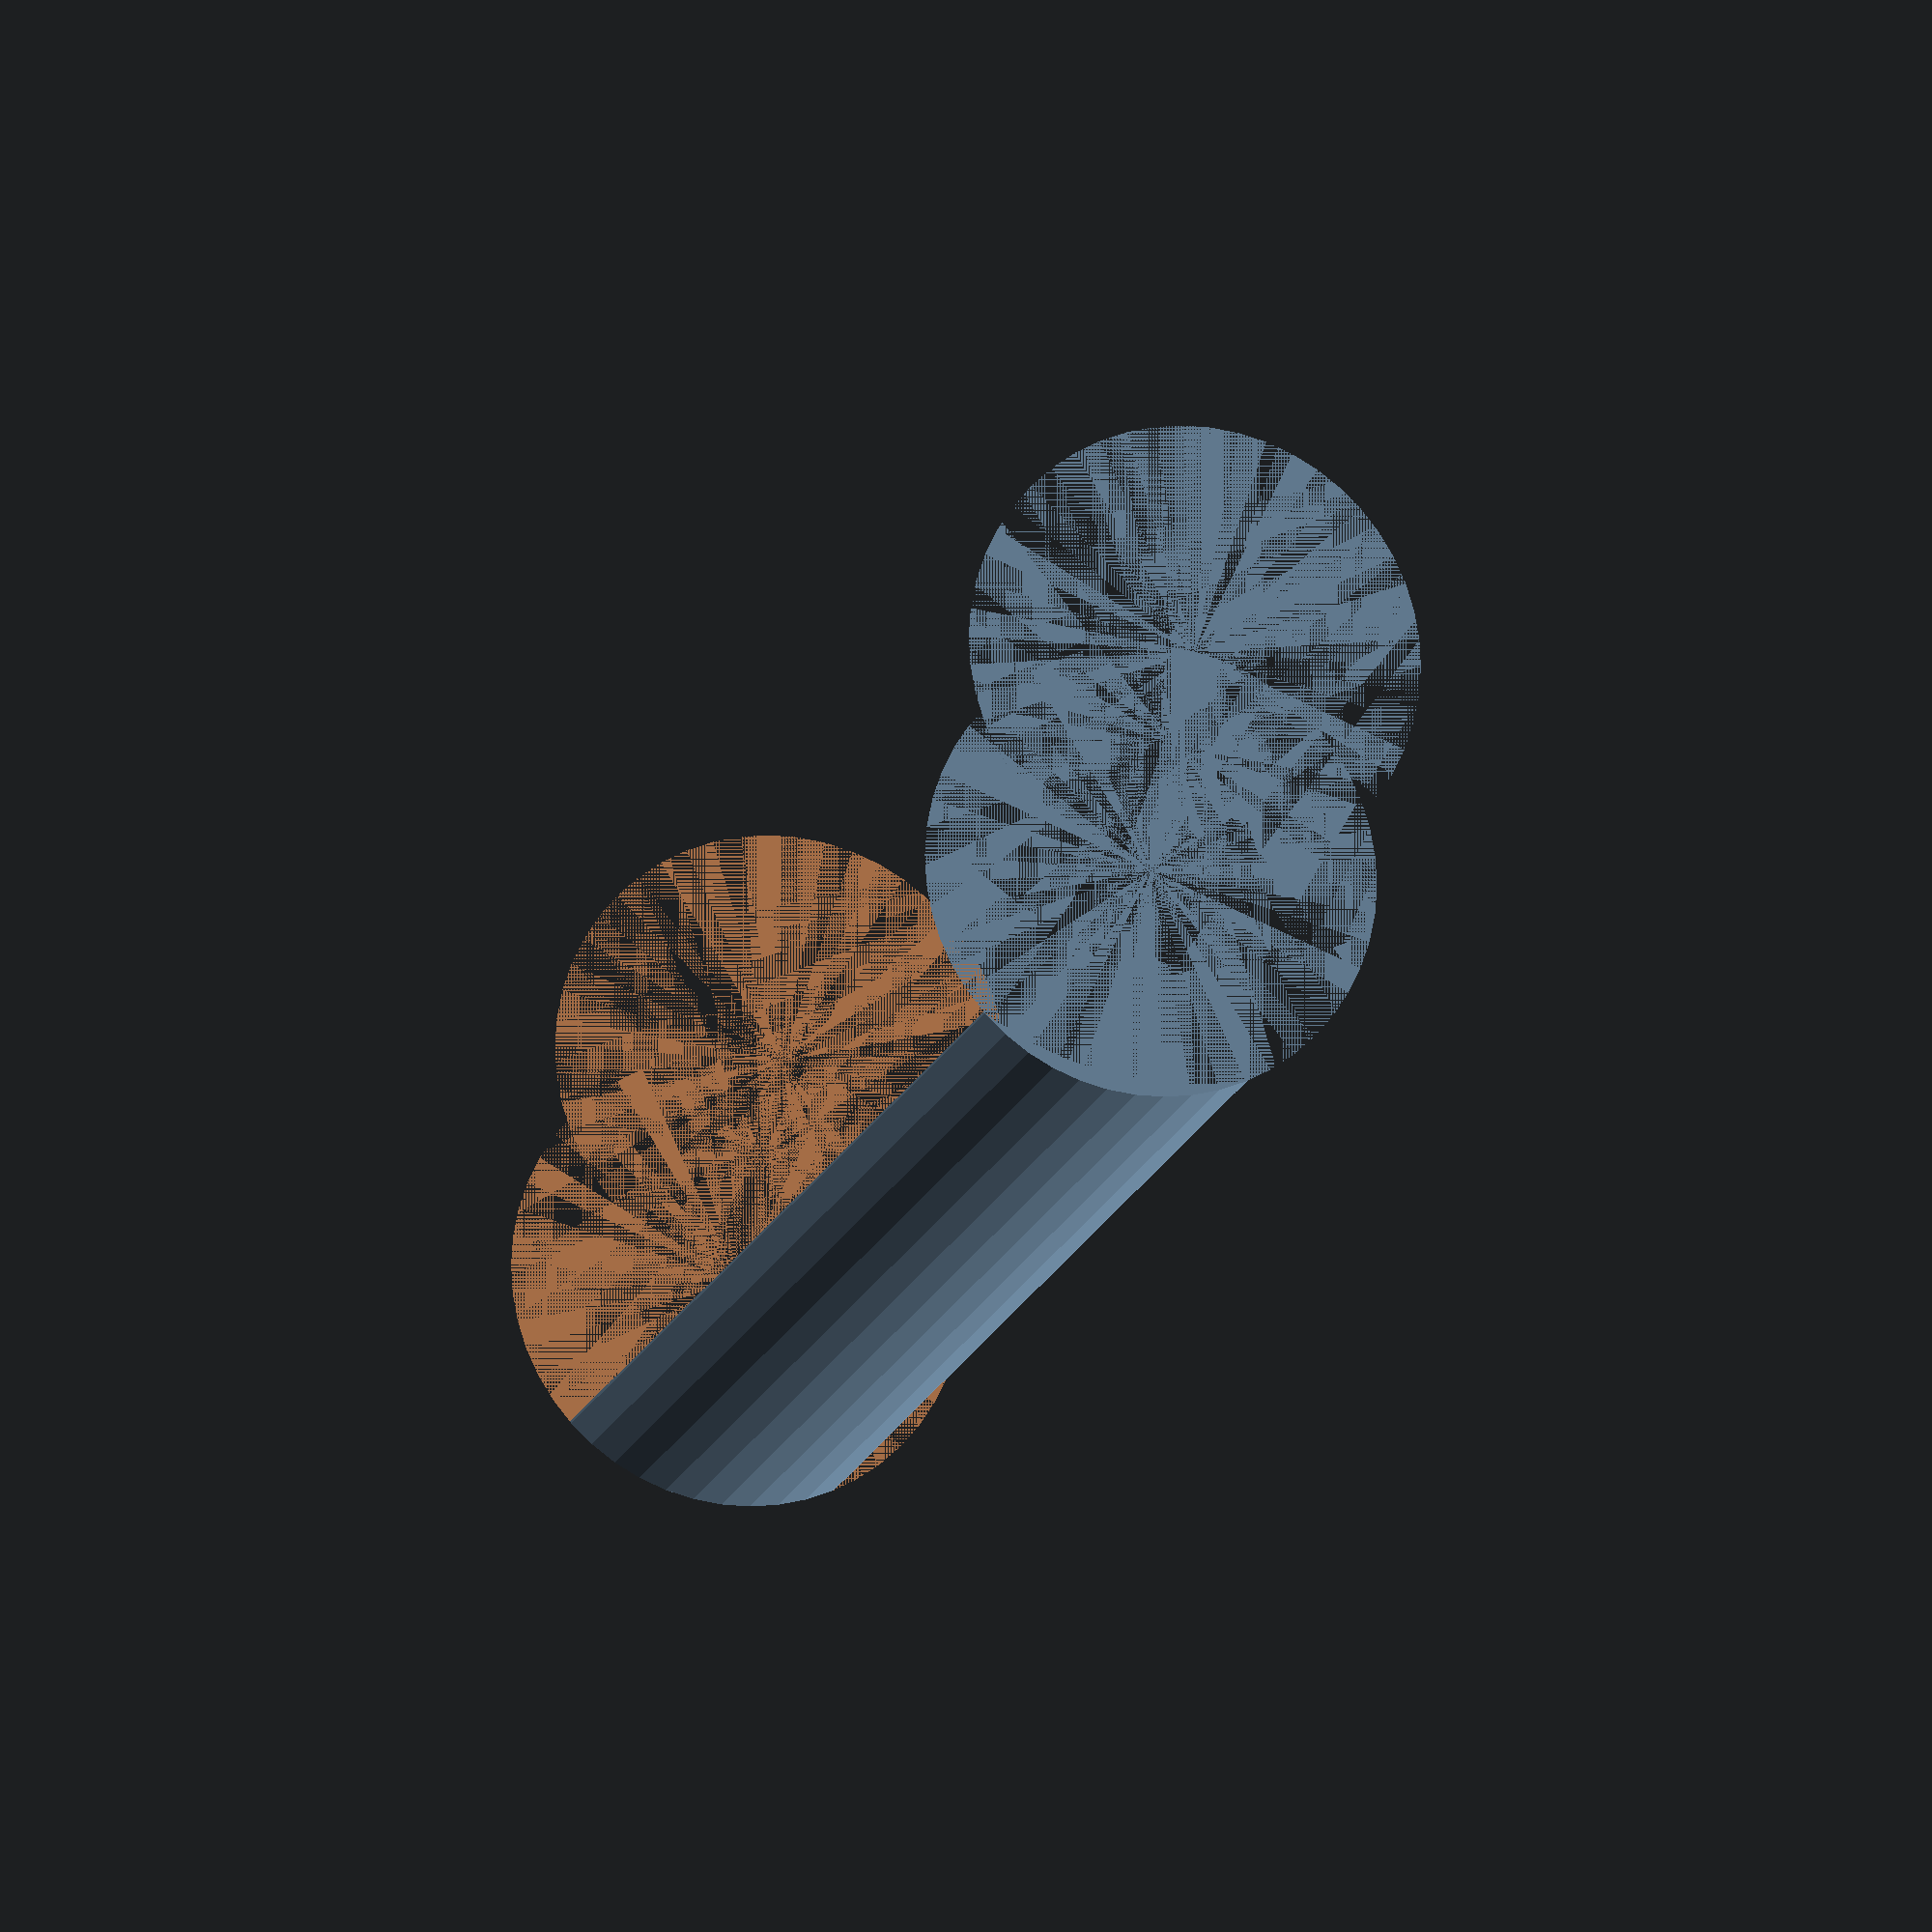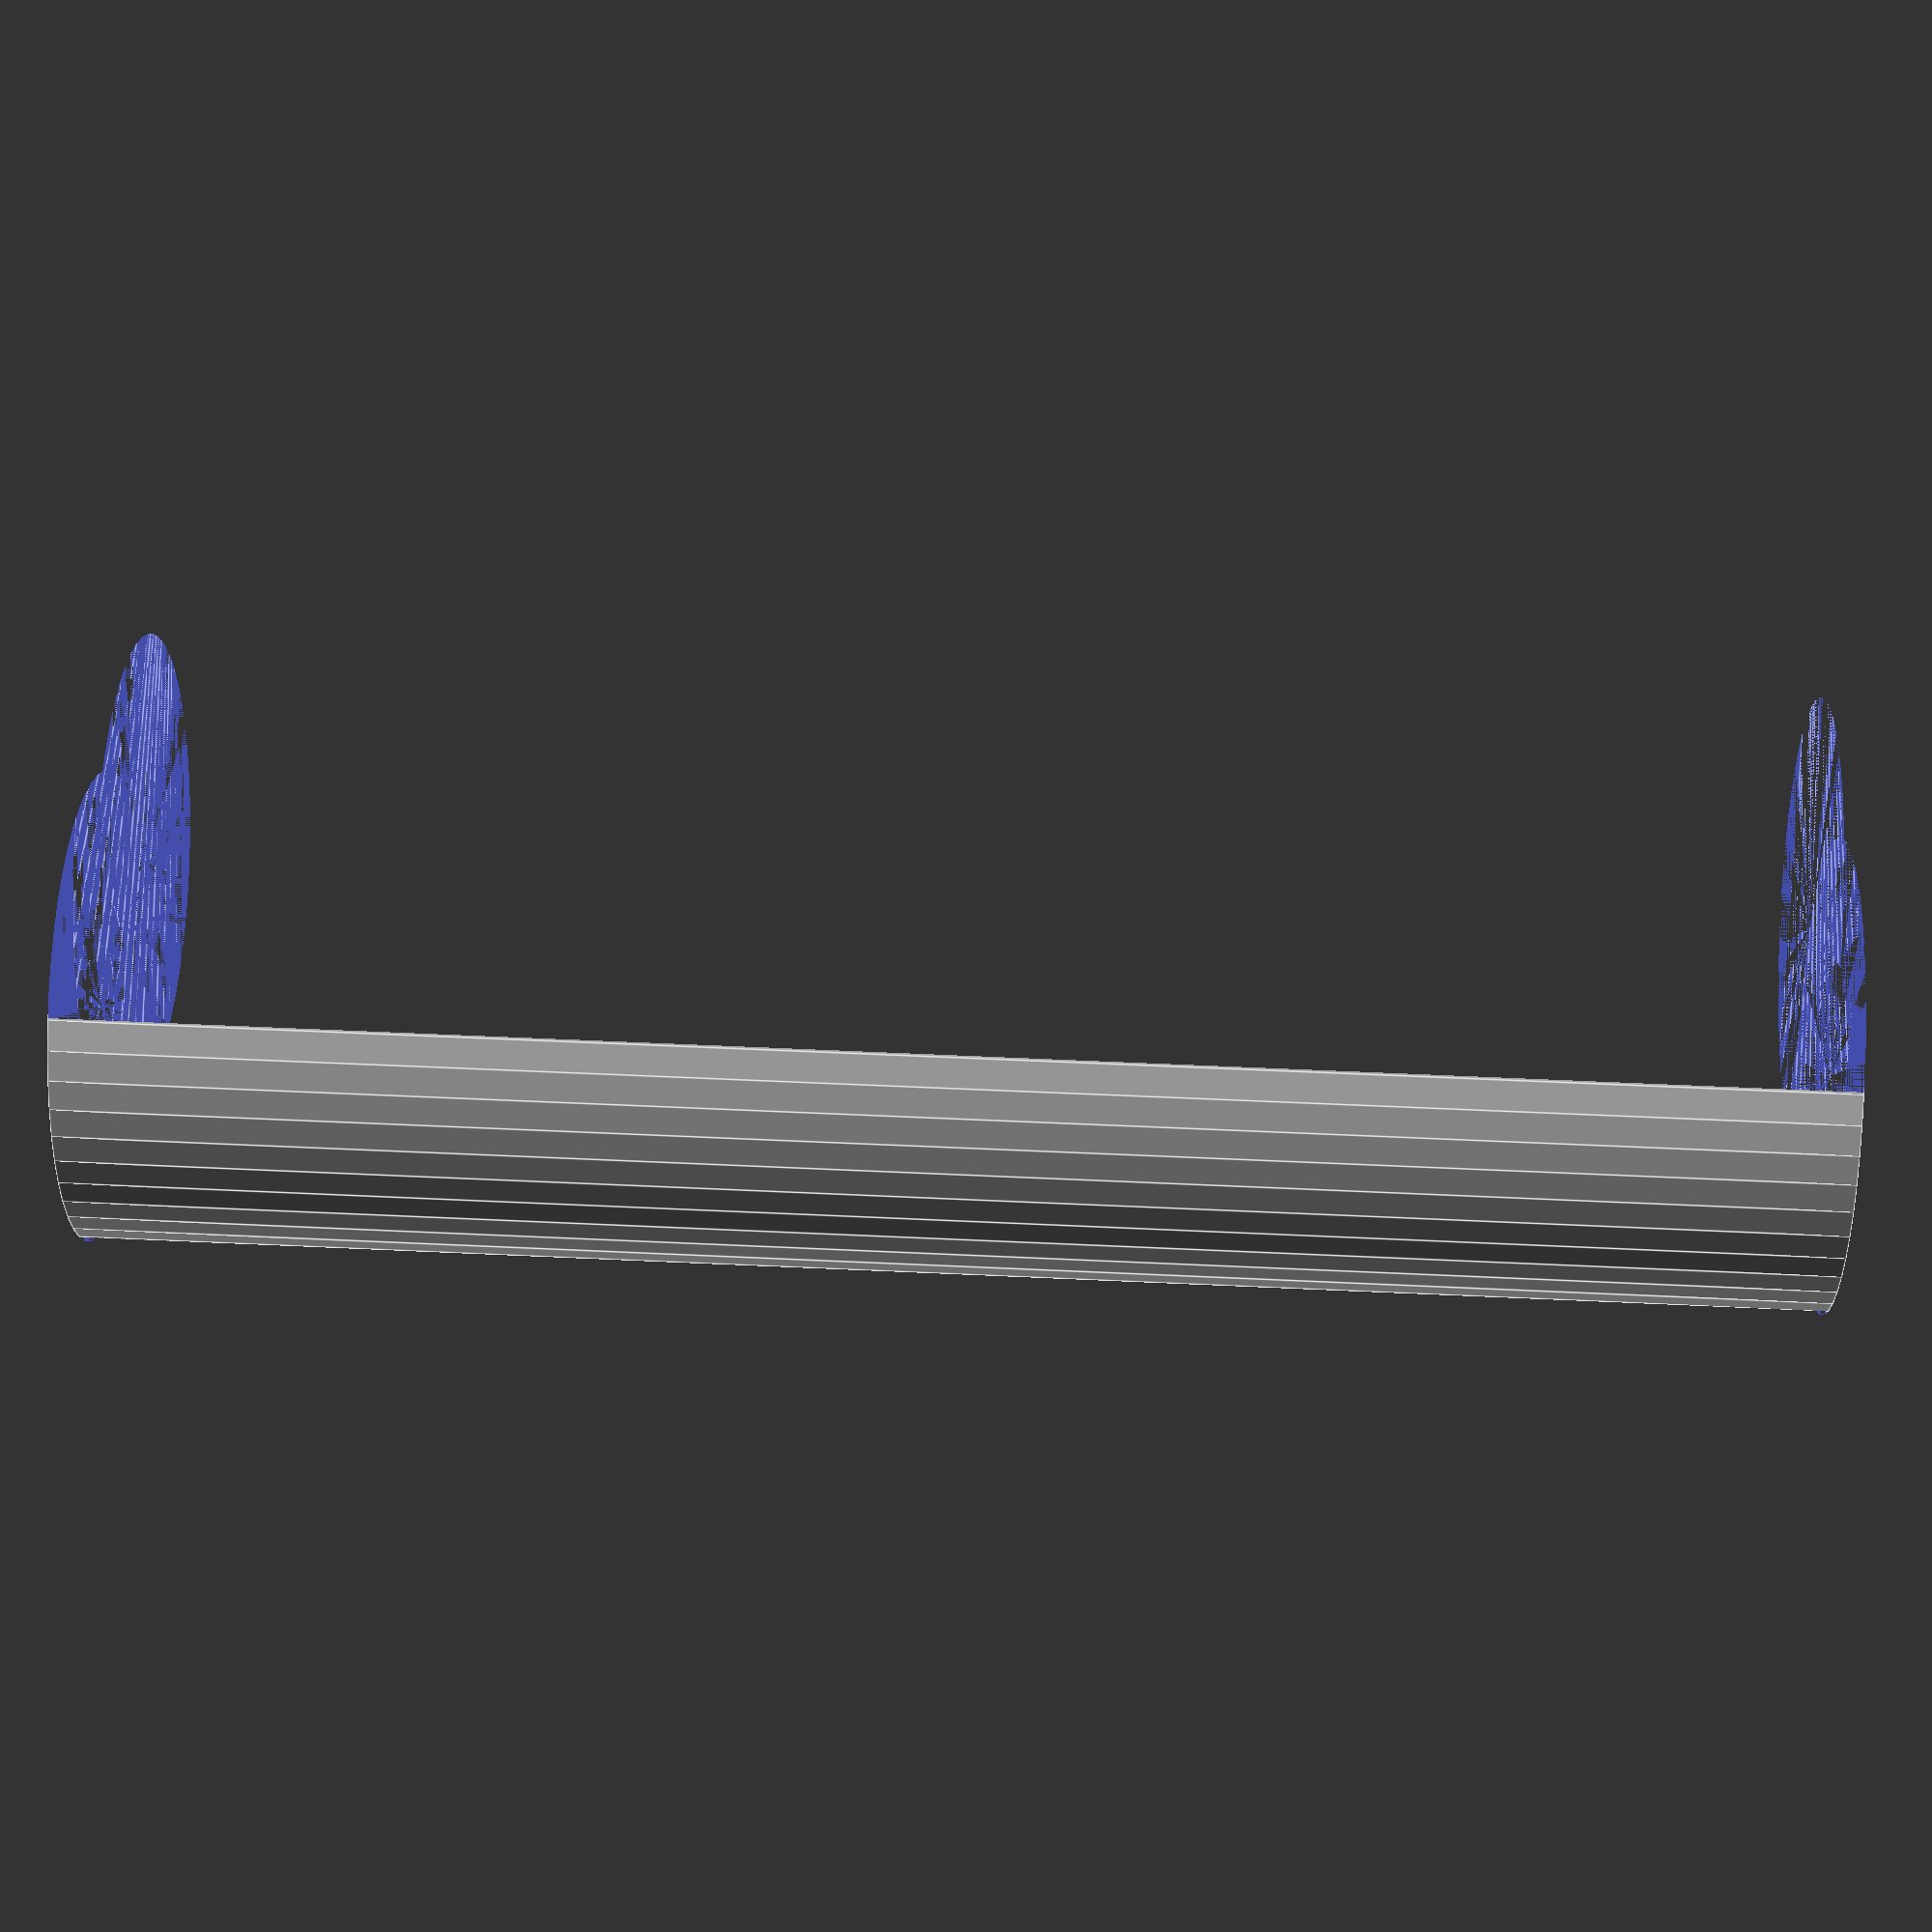
<openscad>
$fn = 50;


difference() {
	union() {
		cylinder(h = 51, r = 7.0000000000);
		translate(v = [-7.0000000000, 0, 0]) {
			cylinder(h = 51, r = 7.0000000000);
		}
	}
	union() {
		cylinder(h = 51, r = 3.2500000000);
		cylinder(h = 51, r = 1.8000000000);
		cylinder(h = 51, r = 1.8000000000);
		cylinder(h = 51, r = 1.8000000000);
		translate(v = [-11.5000000000, 0, 0]) {
			hull() {
				translate(v = [-3.7500000000, 0.0000000000, 0]) {
					cylinder(h = 51, r = 10.5000000000);
				}
				translate(v = [3.7500000000, 0.0000000000, 0]) {
					cylinder(h = 51, r = 10.5000000000);
				}
				translate(v = [-3.7500000000, -0.0000000000, 0]) {
					cylinder(h = 51, r = 10.5000000000);
				}
				translate(v = [3.7500000000, -0.0000000000, 0]) {
					cylinder(h = 51, r = 10.5000000000);
				}
			}
		}
		translate(v = [-4.0000000000, 0, 0.0000000000]) {
			cylinder(h = 51, r = 10.5000000000);
		}
	}
}
</openscad>
<views>
elev=14.4 azim=78.8 roll=165.9 proj=o view=wireframe
elev=132.1 azim=8.9 roll=266.9 proj=p view=edges
</views>
